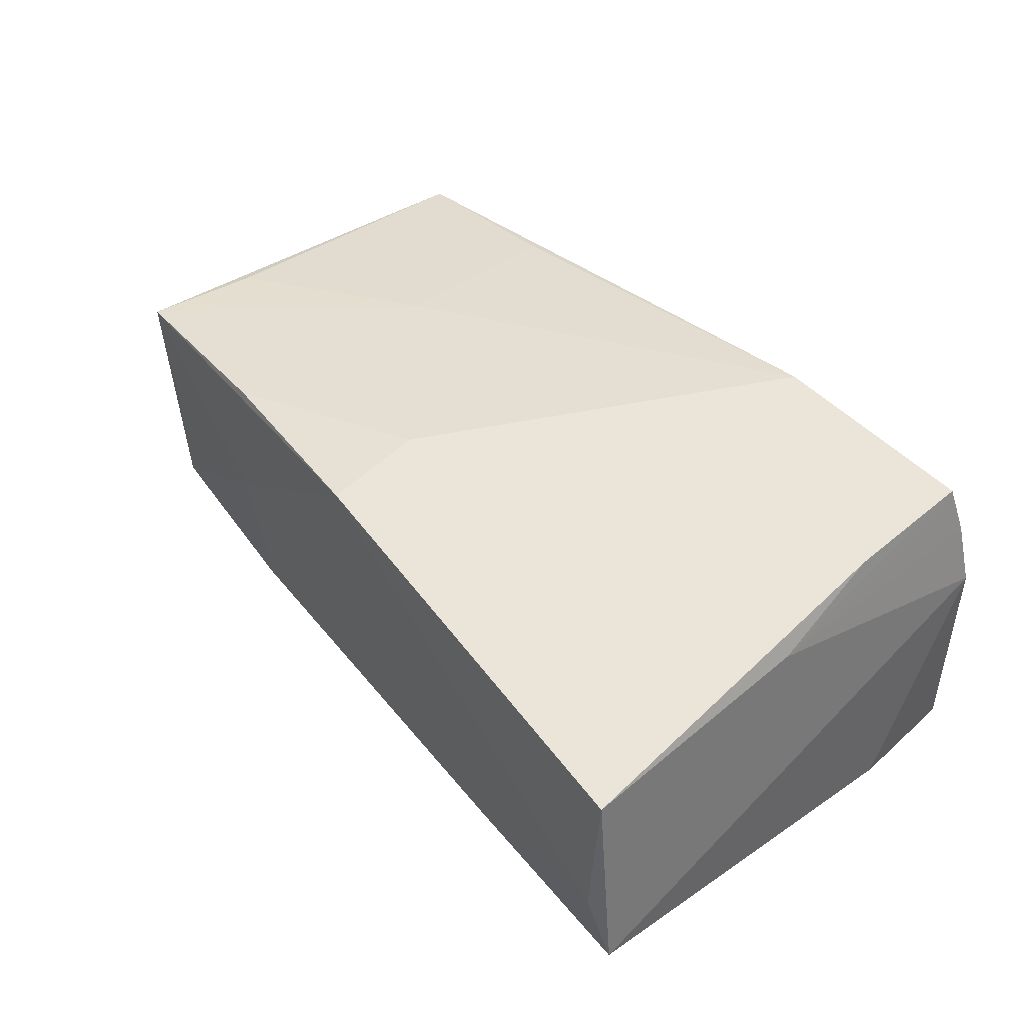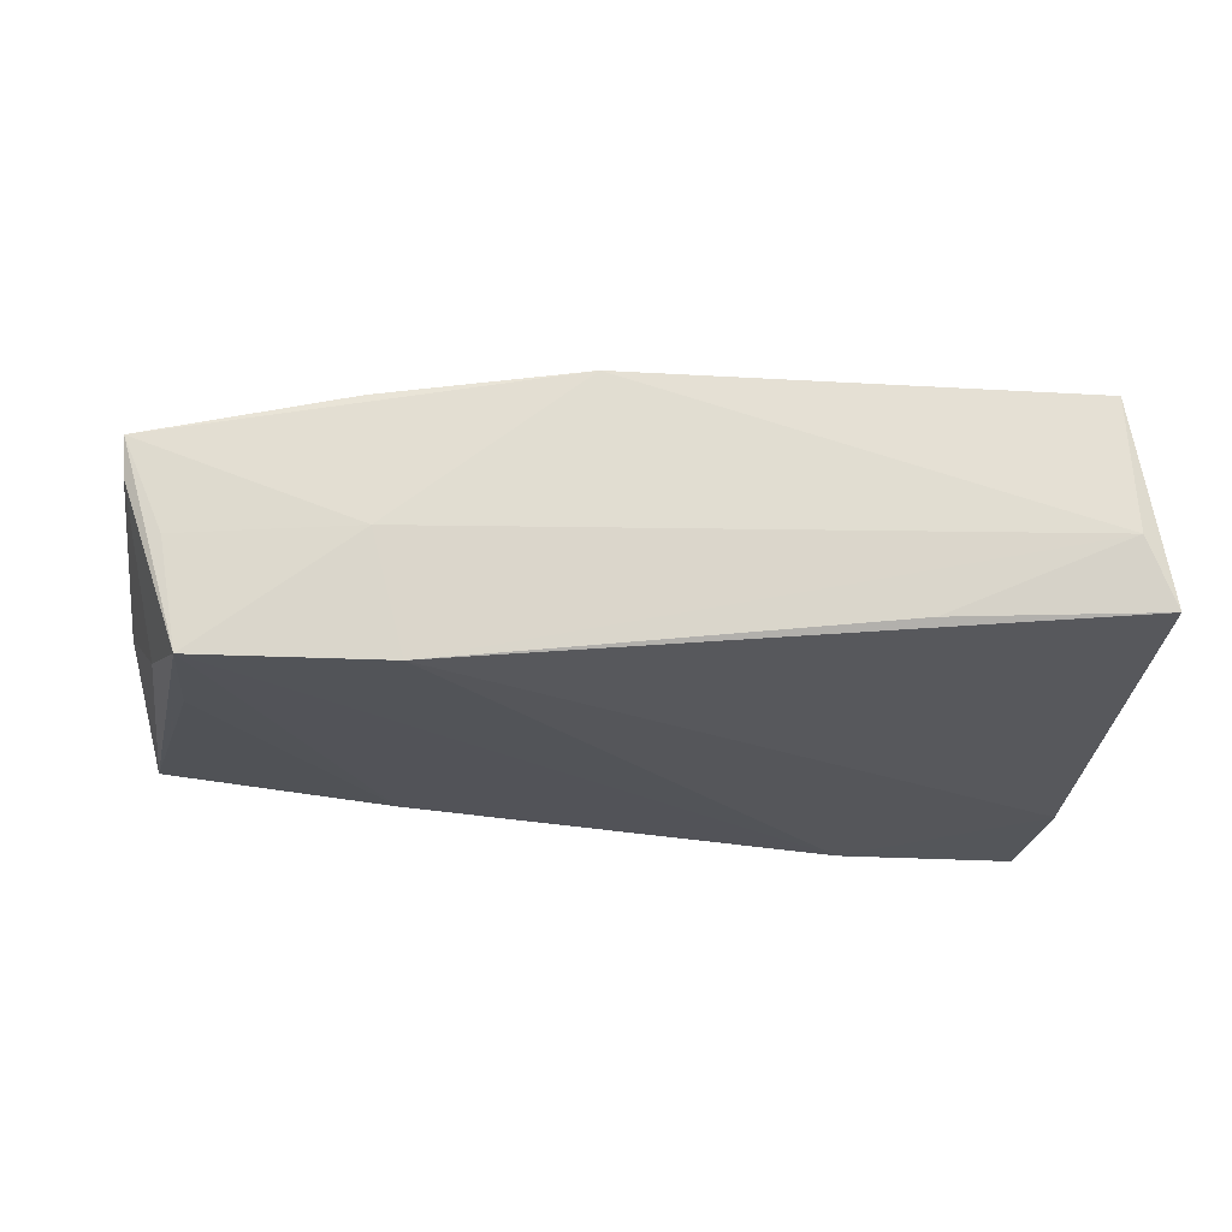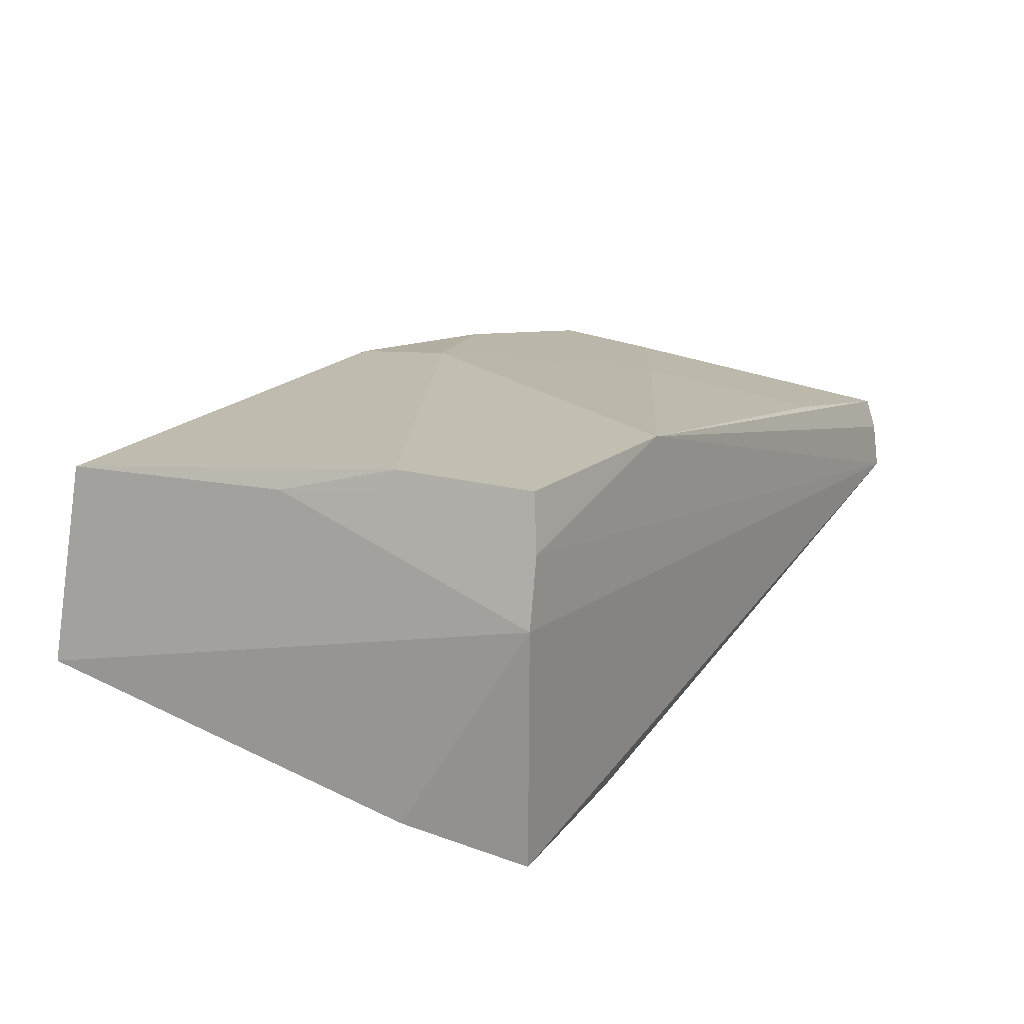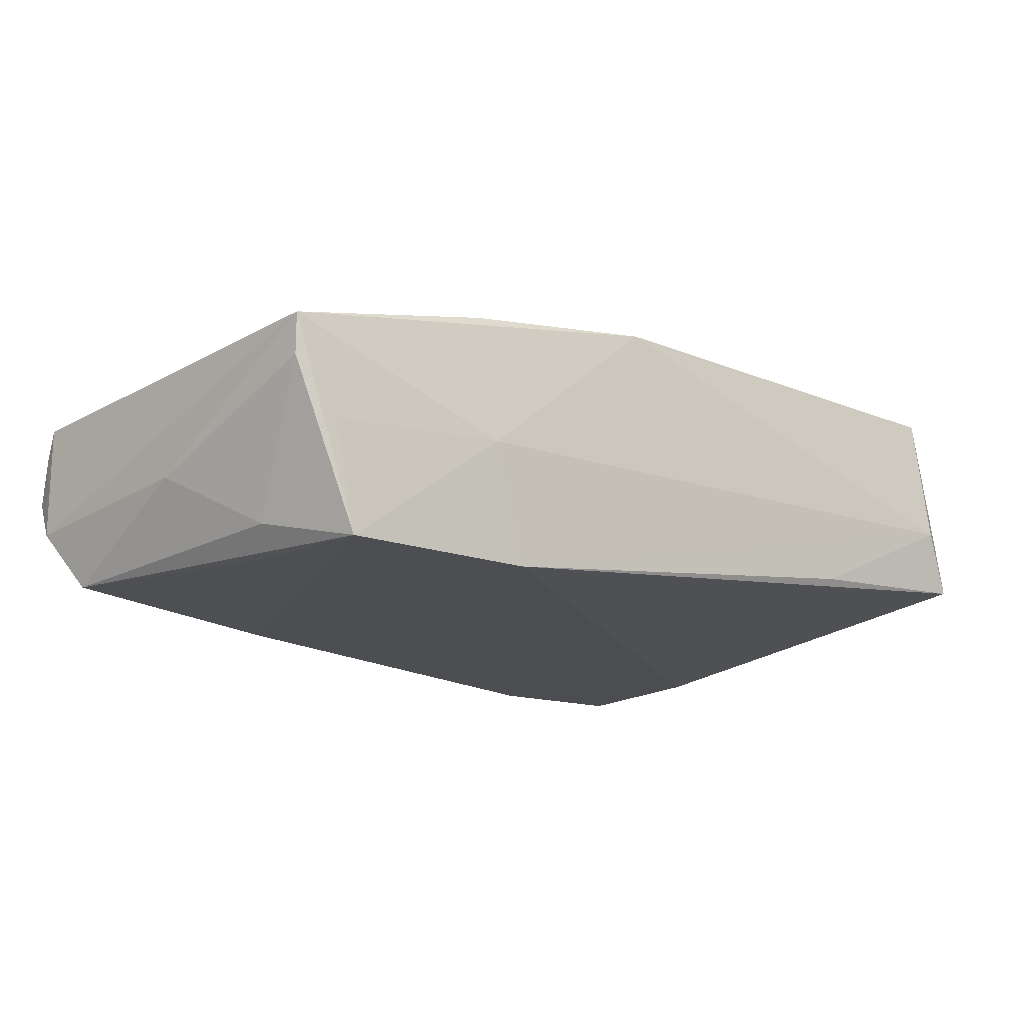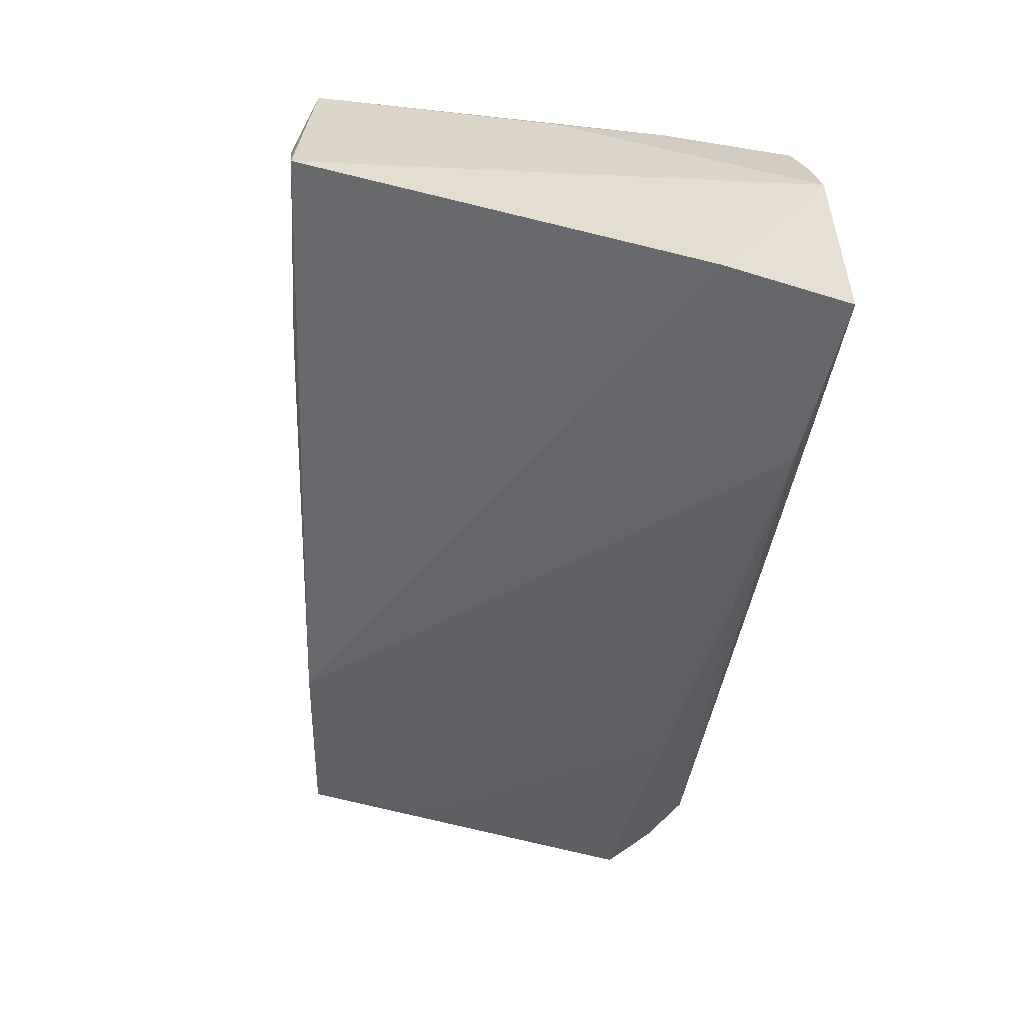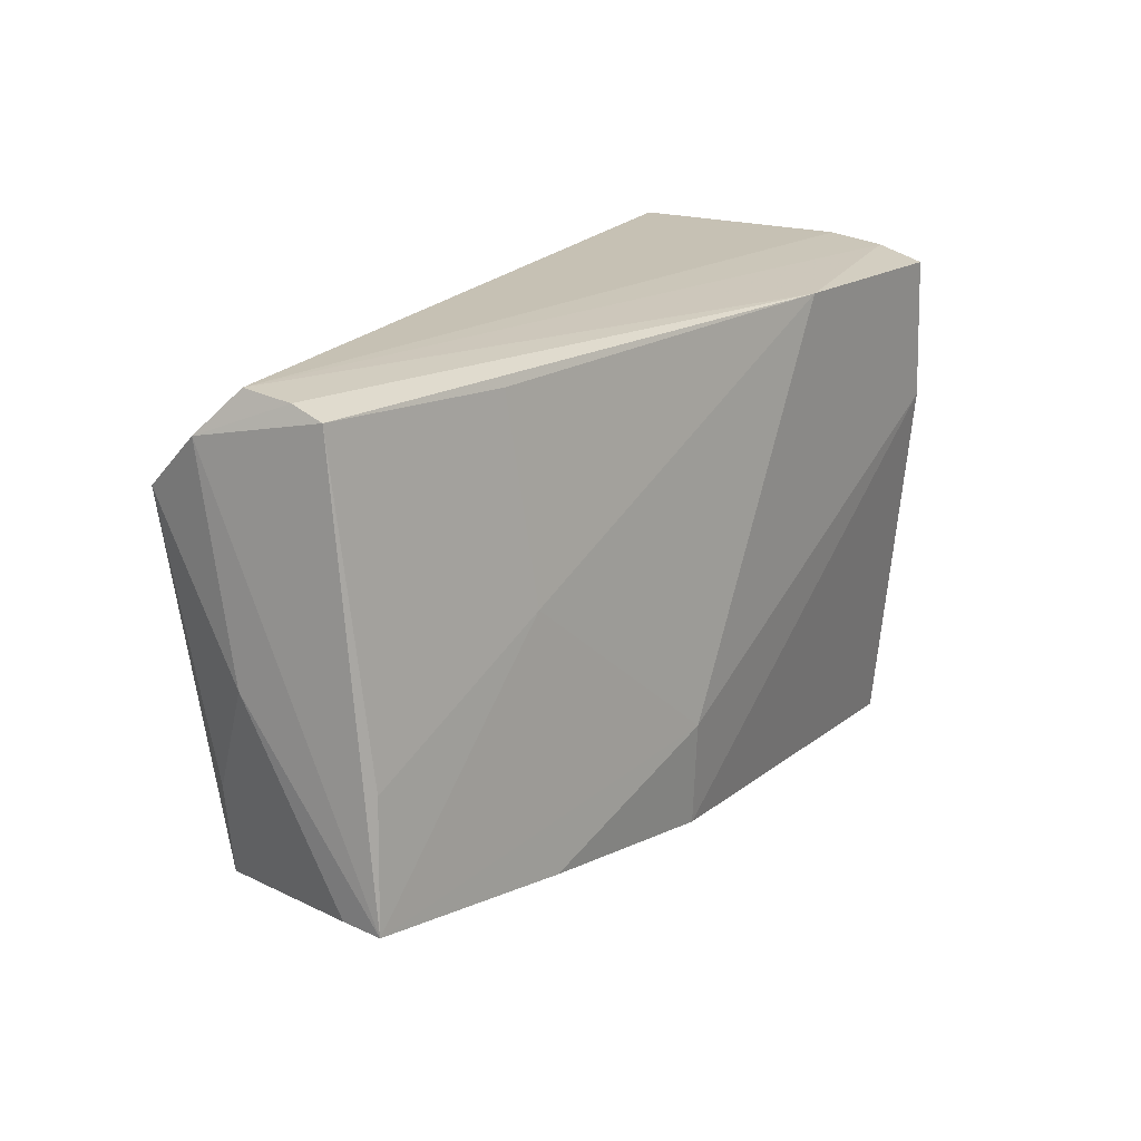
<metadata>
{"format":"obj","ext":"obj","renderer":"f3d","projection":"perspective","resolution":1024,"background":"white","views":[{"elev":47.2,"azim":49.5,"up":"+Z"},{"elev":-17.9,"azim":-3.1,"up":"+Z"},{"elev":18.3,"azim":120.8,"up":"+Z"},{"elev":-11.2,"azim":-43.9,"up":"+Z"},{"elev":-51.0,"azim":83.0,"up":"+Z"},{"elev":18.6,"azim":-56.8,"up":"+Y"}]}
</metadata>
<code>
v -0.0554 -0.009292 0.01084
v -0.001464 0.0252 -0.01842
v 0.04338 0.01061 0.01996
v -0.05808 -0.0008607 -0.003722
v -0.0571 0.01789 -0.01446
v 0.04859 0.01387 -0.01933
v 0.0442 0.02867 0.01364
v 0.02612 -0.03332 -0.01003
v 0.04659 0.02914 -0.02145
v -0.007288 -0.02893 0.01775
v 0.04686 -0.03545 -0.001623
v -0.0323 0.003223 0.01386
v 0.02454 0.02701 -0.02145
v -0.05064 -0.011 -0.01366
v 0.0425 0.0274 0.01994
v -0.008183 -0.0166 0.01879
v -0.05652 -0.02321 0.006975
v -0.02894 0.0197 -0.01765
v -0.05205 -0.0249 0.0002987
v -0.05675 0.02914 -0.00256
v 0.04635 0.02914 0.005861
v 0.04535 -0.003769 0.01583
v 0.04621 -0.03342 0.01418
v -0.05661 0.02839 0.003105
v -0.04992 -0.02574 -0.01279
v 0.05032 -0.03489 -0.009646
v -0.03165 -0.026 0.01569
v -0.05673 -0.02358 0.01166
v -0.05674 0.02707 0.006823
v -0.03044 -0.02807 0.0005181
v -0.02676 -0.02823 -0.01388
v -0.05874 0.02425 -0.007345
v 0.01552 0.02804 0.01933
v -0.03402 0.02628 0.0111
v -0.05379 -0.01407 -0.01044
f 32 28 29
f 28 30 10
f 20 5 32
f 20 21 9
f 6 21 26
f 9 21 6
f 13 20 9
f 9 6 13
f 4 28 32
f 32 5 4
f 28 25 19
f 19 30 28
f 25 30 19
f 33 15 7
f 7 20 33
f 21 20 7
f 22 7 15
f 21 7 22
f 26 21 22
f 28 10 27
f 16 27 10
f 33 12 16
f 16 12 28
f 28 27 16
f 33 29 34
f 34 12 33
f 29 12 34
f 1 29 28
f 28 12 1
f 1 12 29
f 32 29 24
f 24 20 32
f 24 29 33
f 33 20 24
f 18 13 25
f 5 13 18
f 5 20 2
f 2 13 5
f 20 13 2
f 17 25 28
f 28 4 17
f 35 5 25
f 35 4 5
f 25 17 35
f 35 17 4
f 31 30 25
f 26 8 31
f 31 6 26
f 25 13 31
f 31 13 6
f 11 10 30
f 30 31 11
f 11 31 8
f 11 8 26
f 10 11 23
f 26 22 23
f 23 11 26
f 3 16 10
f 10 23 3
f 3 15 33
f 33 16 3
f 3 22 15
f 3 23 22
f 25 5 14
f 14 18 25
f 5 18 14

</code>
